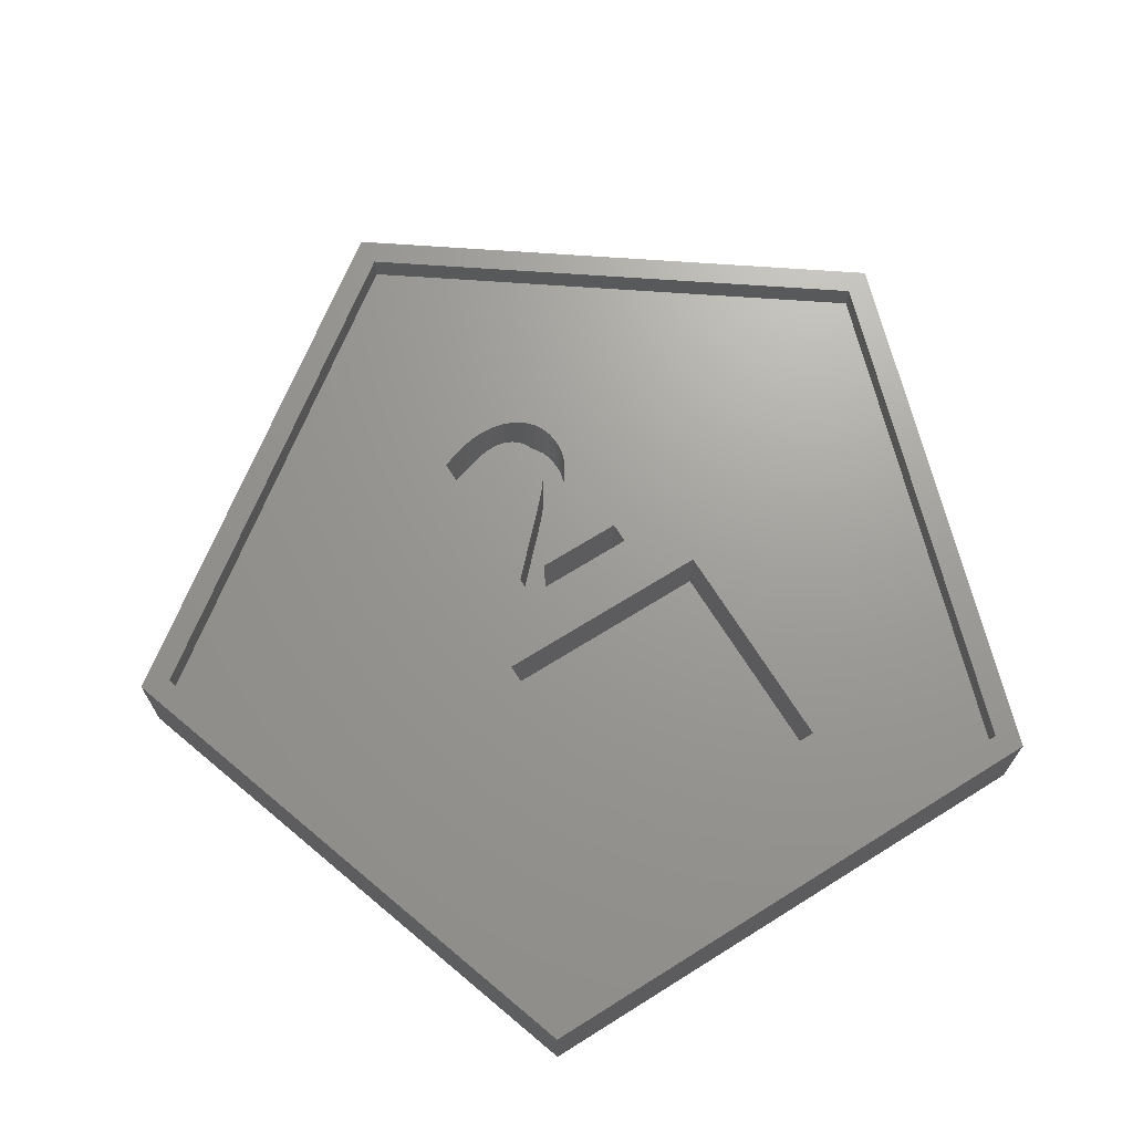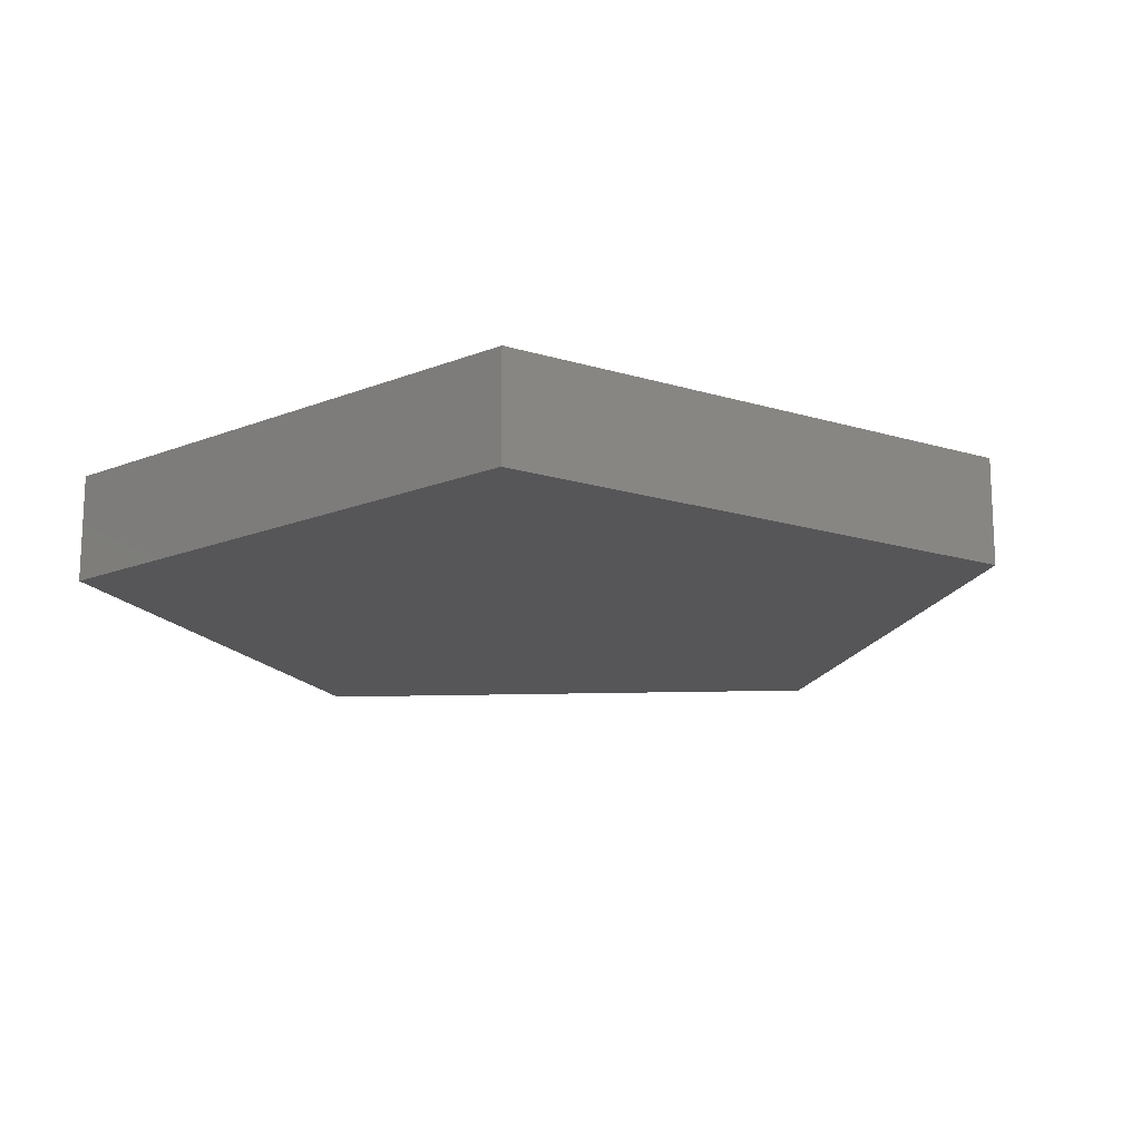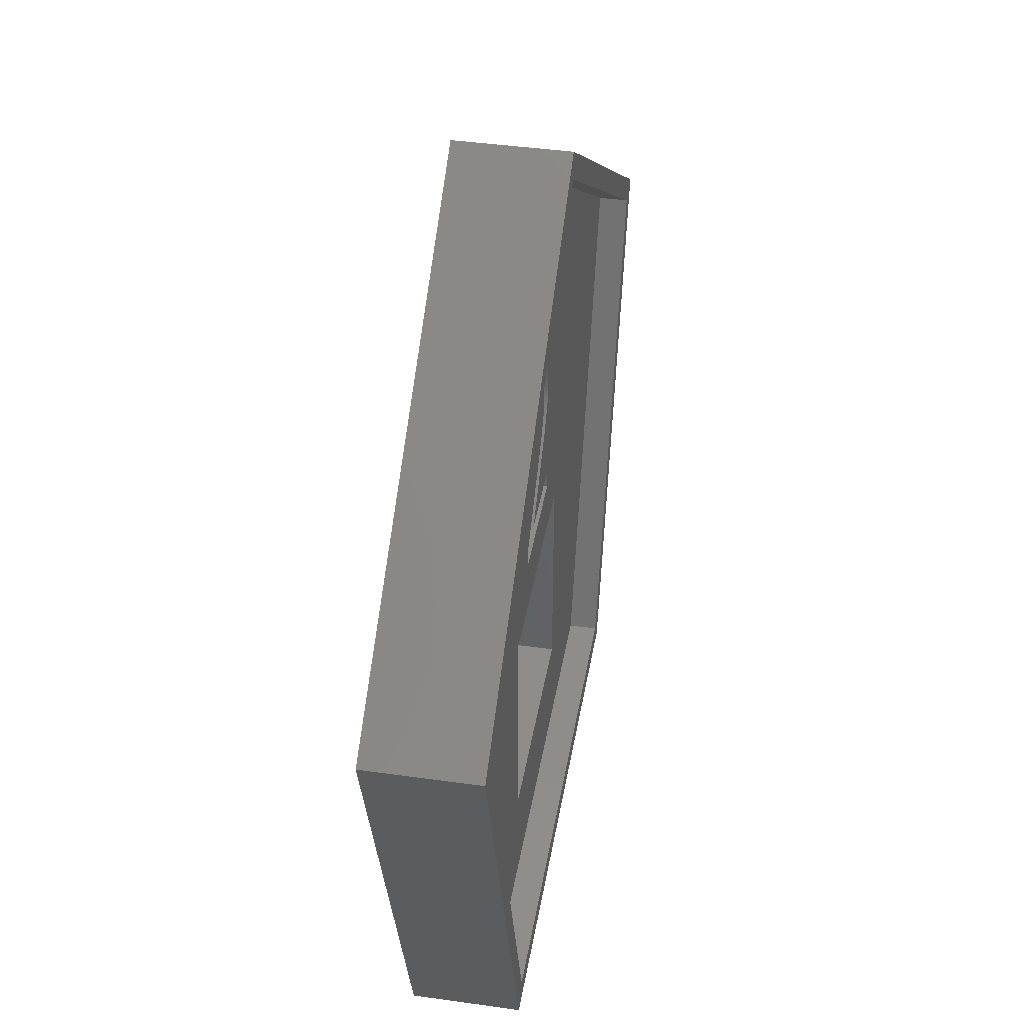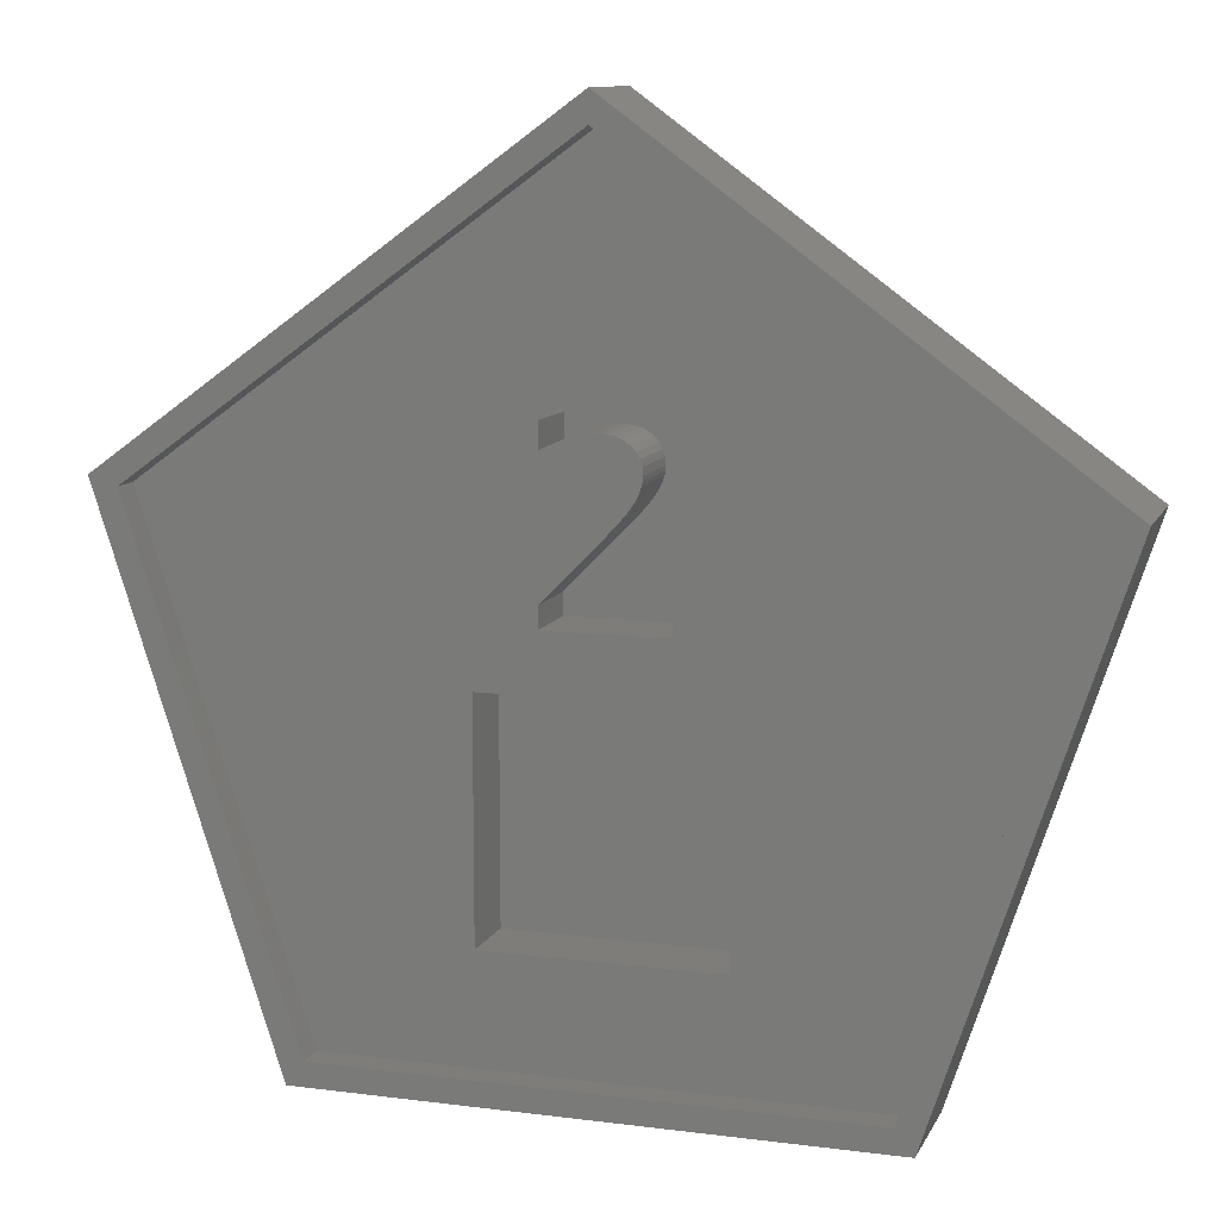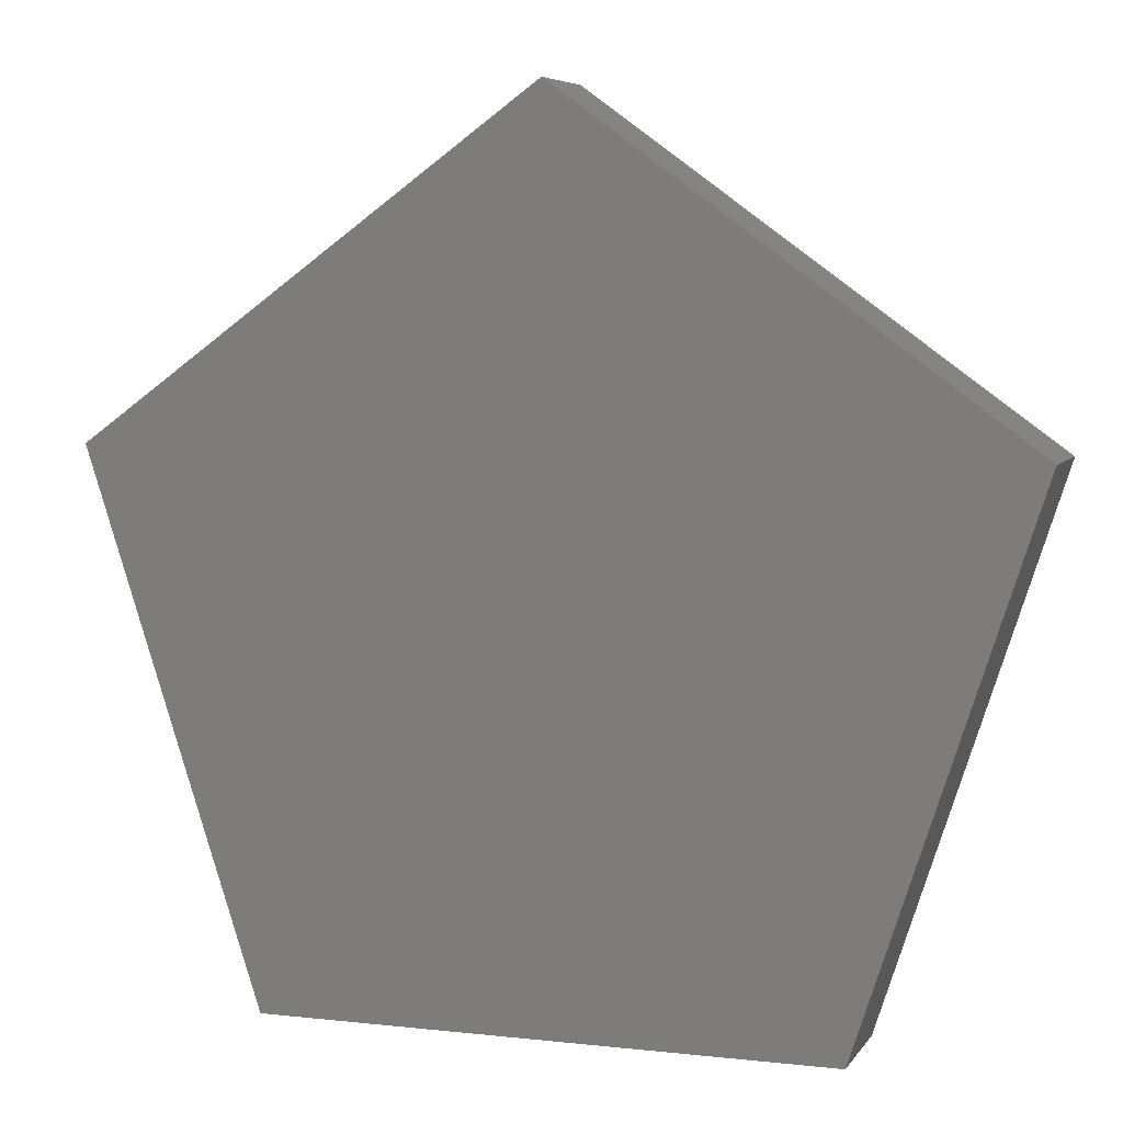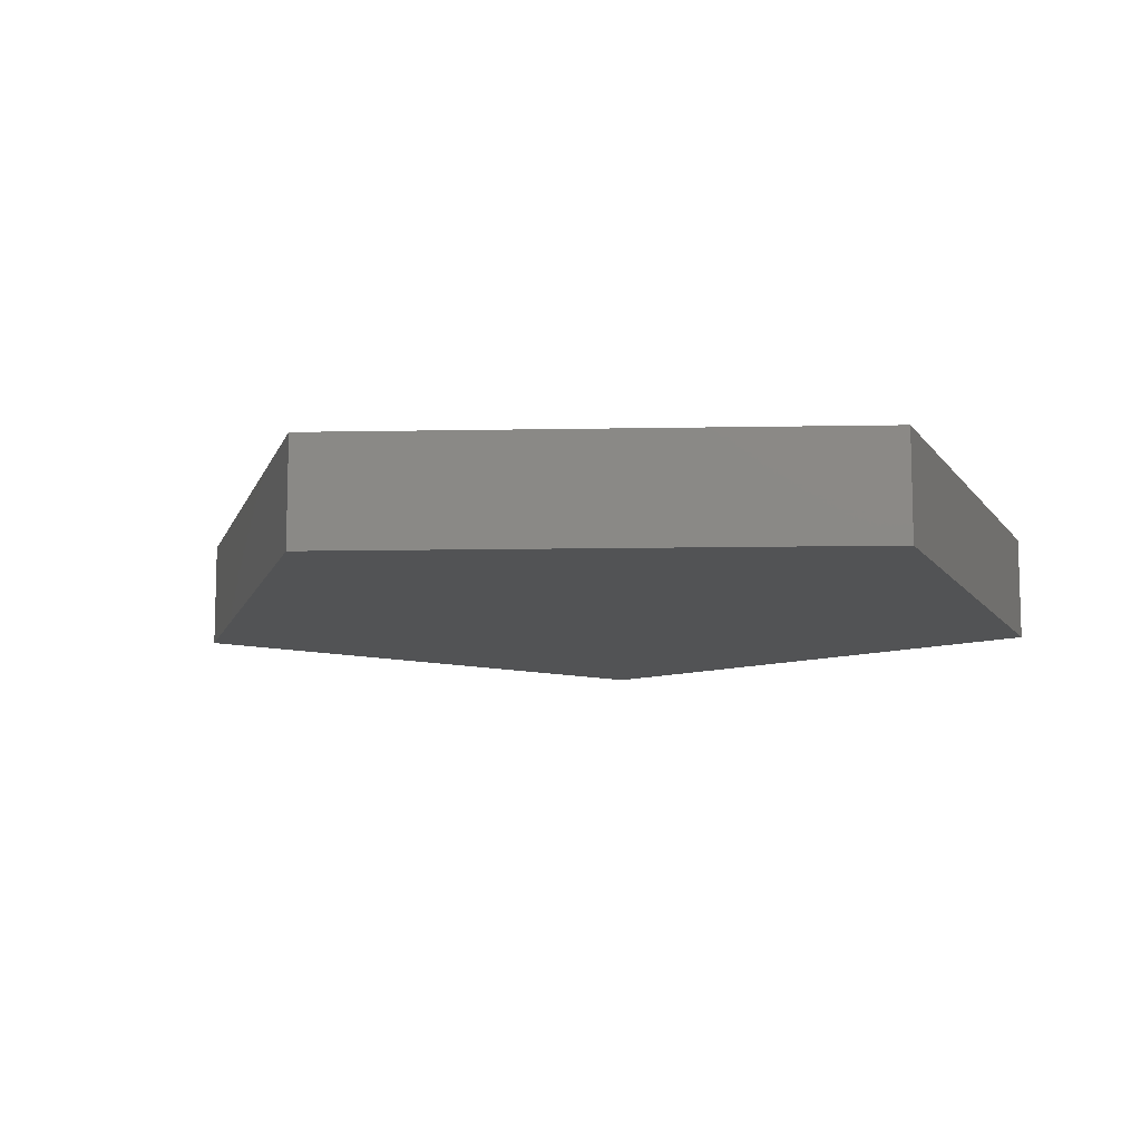
<metadata>
{"format":"stl","ext":"stl","renderer":"f3d","projection":"perspective","resolution":1024,"background":"white","views":[{"elev":69.2,"azim":-32.0,"up":"+Z"},{"elev":-16.0,"azim":39.6,"up":"+Z"},{"elev":41.7,"azim":-80.3,"up":"+Y"},{"elev":10.9,"azim":17.7,"up":"+Y"},{"elev":6.1,"azim":-161.4,"up":"+Y"},{"elev":-10.6,"azim":-69.3,"up":"+Z"}]}
</metadata>
<code>
# stl→obj: 166 verts, 328 faces
v 24.73 8.034 0
v 0 26 6
v 24.73 8.034 6
v 0 26 0
v 23.21 7.54 6
v 0 24.4 6
v -23.21 7.54 6
v -24.73 8.034 6
v 15.28 -21.03 6
v 14.34 -19.74 6
v -14.34 -19.74 6
v -15.28 -21.03 6
v 15.28 -21.03 0
v -15.28 -21.03 0
v -24.73 8.034 0
v 0 24.4 4.4
v 23.21 7.54 4.4
v 6.2 -1.5 4.4
v 14.34 -19.74 4.4
v 3.333 8.412 4.4
v 3.377 8.712 4.4
v 3.392 9.02 4.4
v 3.333 9.645 4.4
v 3.158 10.2 4.4
v 2.865 10.7 4.4
v 2.456 11.12 4.4
v 1.948 11.47 4.4
v 1.361 11.71 4.4
v 0.6935 11.86 4.4
v -0.05331 11.91 4.4
v -0.3593 11.9 4.4
v -0.6806 11.87 4.4
v -1.017 11.81 4.4
v -1.369 11.74 4.4
v -1.735 11.65 4.4
v -2.115 11.53 4.4
v -2.508 11.39 4.4
v -2.915 11.24 4.4
v -23.21 7.54 4.4
v -2.915 9.856 4.4
v -2.983 2.752 4.4
v -6.2 -1.5 4.4
v -2.983 1.6 4.4
v -14.34 -19.74 4.4
v -6.2 -13.9 4.4
v 6.2 -13.9 4.4
v 3.446 1.6 4.4
v 3.446 2.752 4.4
v 3.26 8.12 4.4
v 3.158 7.837 4.4
v 3.017 7.544 4.4
v 2.828 7.227 4.4
v 2.591 6.884 4.4
v 2.307 6.517 4.4
v 2.176 6.372 4.4
v 1.952 6.135 4.4
v 1.636 5.804 4.4
v 1.228 5.381 4.4
v 0.7273 4.864 4.4
v 0.1331 4.254 4.4
v -0.5543 3.55 4.4
v -1.335 2.752 4.4
v 1.144 10.47 4.4
v 2.015 8.933 4.4
v 1.98 9.318 4.4
v 1.999 8.684 4.4
v 1.449 10.25 4.4
v 1.873 9.666 4.4
v 0.7969 10.63 4.4
v 1.696 9.976 4.4
v 1.95 8.434 4.4
v 0.4067 10.73 4.4
v 1.868 8.181 4.4
v 1.754 7.926 4.4
v -0.02621 10.76 4.4
v 1.599 7.655 4.4
v -0.3528 10.74 4.4
v 1.394 7.357 4.4
v -0.6882 10.7 4.4
v -1.033 10.63 4.4
v 1.139 7.029 4.4
v -1.386 10.53 4.4
v 0.8351 6.674 4.4
v -1.75 10.41 4.4
v 0.5996 6.417 4.4
v -2.126 10.25 4.4
v -2.514 10.07 4.4
v 0.2391 6.038 4.4
v -0.2464 5.54 4.4
v -0.8569 4.92 4.4
v -1.495 4.274 4.4
v -2.061 3.698 4.4
v -2.558 3.19 4.4
v -6.2 -1.5 0.8
v 6.2 -13.9 0.8
v 6.2 -1.5 0.8
v -6.2 -13.9 0.8
v 1.98 9.318 0.8
v 3.392 9.02 0.8
v 3.333 9.645 0.8
v 2.015 8.933 0.8
v 3.377 8.712 0.8
v 1.999 8.684 0.8
v 1.873 9.666 0.8
v 3.158 10.2 0.8
v 3.333 8.412 0.8
v 3.26 8.12 0.8
v 2.865 10.7 0.8
v 1.95 8.434 0.8
v 3.158 7.837 0.8
v 1.696 9.976 0.8
v 2.456 11.12 0.8
v 1.868 8.181 0.8
v 3.017 7.544 0.8
v 1.754 7.926 0.8
v 1.449 10.25 0.8
v 1.948 11.47 0.8
v 1.144 10.47 0.8
v 1.361 11.71 0.8
v 0.7969 10.63 0.8
v 0.6935 11.86 0.8
v 0.4067 10.73 0.8
v -0.05331 11.91 0.8
v -0.02621 10.76 0.8
v -0.3593 11.9 0.8
v -0.3528 10.74 0.8
v -0.6806 11.87 0.8
v -0.6882 10.7 0.8
v -1.017 11.81 0.8
v -1.033 10.63 0.8
v -1.369 11.74 0.8
v -1.386 10.53 0.8
v -1.735 11.65 0.8
v -2.115 11.53 0.8
v -1.75 10.41 0.8
v -2.508 11.39 0.8
v -2.126 10.25 0.8
v -2.915 11.24 0.8
v -2.514 10.07 0.8
v -2.915 9.856 0.8
v 2.828 7.227 0.8
v 1.599 7.655 0.8
v 2.591 6.884 0.8
v 1.394 7.357 0.8
v 2.307 6.517 0.8
v 2.176 6.372 0.8
v 1.139 7.029 0.8
v 1.952 6.135 0.8
v 0.8351 6.674 0.8
v 1.636 5.804 0.8
v 0.5996 6.417 0.8
v 1.228 5.381 0.8
v 0.2391 6.038 0.8
v 0.7273 4.864 0.8
v -0.2464 5.54 0.8
v 0.1331 4.254 0.8
v -0.8569 4.92 0.8
v -0.5543 3.55 0.8
v -1.495 4.274 0.8
v -2.061 3.698 0.8
v -1.335 2.752 0.8
v 3.446 1.6 0.8
v 3.446 2.752 0.8
v -2.558 3.19 0.8
v -2.983 2.752 0.8
v -2.983 1.6 0.8
f 1 2 3
f 2 1 4
f 2 5 3
f 2 6 5
f 2 7 6
f 7 2 8
f 5 9 3
f 10 9 5
f 11 9 10
f 11 12 9
f 7 12 11
f 12 7 8
f 13 4 1
f 14 4 13
f 4 14 15
f 14 8 15
f 8 14 12
f 14 9 12
f 9 14 13
f 9 1 3
f 1 9 13
f 4 8 2
f 8 4 15
f 16 5 6
f 5 16 17
f 17 18 19
f 20 18 17
f 21 17 22
f 17 23 22
f 17 24 23
f 17 25 24
f 16 25 17
f 25 16 26
f 26 16 27
f 27 16 28
f 28 16 29
f 16 30 29
f 16 31 30
f 16 32 31
f 16 33 32
f 16 34 33
f 16 35 34
f 16 36 35
f 16 37 36
f 16 38 37
f 39 40 38
f 41 42 43
f 42 40 39
f 39 38 16
f 42 44 45
f 40 42 41
f 42 39 44
f 46 19 18
f 45 19 46
f 19 45 44
f 47 18 48
f 43 18 47
f 18 43 42
f 20 17 21
f 49 18 20
f 18 49 48
f 50 48 49
f 51 48 50
f 52 48 51
f 53 48 52
f 54 48 53
f 55 48 54
f 56 48 55
f 57 48 56
f 58 48 57
f 59 48 58
f 60 48 59
f 61 48 60
f 48 61 62
f 63 64 65
f 64 63 66
f 67 65 68
f 63 65 67
f 69 66 63
f 67 68 70
f 66 69 71
f 72 71 69
f 71 72 73
f 73 72 74
f 75 74 72
f 74 75 76
f 77 76 75
f 76 77 78
f 79 78 77
f 80 78 79
f 78 80 81
f 82 81 80
f 81 82 83
f 84 83 82
f 83 84 85
f 86 85 84
f 87 85 86
f 85 87 88
f 40 88 87
f 88 40 89
f 89 40 90
f 90 40 91
f 91 40 92
f 92 40 93
f 93 40 41
f 11 39 7
f 39 11 44
f 19 11 10
f 11 19 44
f 19 5 17
f 5 19 10
f 39 6 7
f 6 39 16
f 94 95 96
f 95 94 97
f 45 94 42
f 94 45 97
f 94 18 42
f 18 94 96
f 95 18 96
f 18 95 46
f 95 45 46
f 45 95 97
f 98 99 100
f 99 101 102
f 103 102 101
f 104 100 105
f 102 103 106
f 106 103 107
f 104 105 108
f 109 107 103
f 107 109 110
f 111 108 112
f 113 110 109
f 110 113 114
f 115 114 113
f 99 98 101
f 116 112 117
f 100 104 98
f 108 111 104
f 112 116 111
f 118 117 119
f 117 118 116
f 119 120 118
f 121 120 119
f 121 122 120
f 123 122 121
f 122 123 124
f 125 124 123
f 124 125 126
f 127 126 125
f 127 128 126
f 129 128 127
f 129 130 128
f 131 130 129
f 131 132 130
f 133 132 131
f 134 132 133
f 132 134 135
f 136 135 134
f 135 136 137
f 138 137 136
f 137 138 139
f 139 138 140
f 114 115 141
f 142 141 115
f 141 142 143
f 144 143 142
f 143 144 145
f 145 144 146
f 147 146 144
f 146 147 148
f 149 148 147
f 148 149 150
f 151 150 149
f 150 151 152
f 153 152 151
f 152 153 154
f 155 154 153
f 154 155 156
f 157 156 155
f 156 157 158
f 159 158 157
f 160 158 159
f 161 162 163
f 158 160 161
f 164 161 160
f 165 161 164
f 166 161 165
f 161 166 162
f 161 48 62
f 48 161 163
f 161 61 158
f 61 161 62
f 158 60 156
f 60 158 61
f 156 59 154
f 59 156 60
f 154 58 152
f 58 154 59
f 152 57 150
f 57 152 58
f 150 56 148
f 56 150 57
f 148 55 146
f 55 148 56
f 146 54 145
f 54 146 55
f 145 53 143
f 53 145 54
f 143 52 141
f 52 143 53
f 141 51 114
f 51 141 52
f 114 50 110
f 50 114 51
f 110 49 107
f 49 110 50
f 107 20 106
f 20 107 49
f 106 21 102
f 21 106 20
f 102 22 99
f 22 102 21
f 99 23 100
f 23 99 22
f 100 24 105
f 24 100 23
f 105 25 108
f 25 105 24
f 108 26 112
f 26 108 25
f 117 26 27
f 26 117 112
f 119 27 28
f 27 119 117
f 121 28 29
f 28 121 119
f 123 29 30
f 29 123 121
f 125 30 31
f 30 125 123
f 127 31 32
f 31 127 125
f 129 32 33
f 32 129 127
f 131 33 34
f 33 131 129
f 133 34 35
f 34 133 131
f 134 35 36
f 35 134 133
f 136 36 37
f 36 136 134
f 138 37 38
f 37 138 136
f 40 138 38
f 138 40 140
f 139 40 87
f 40 139 140
f 137 87 86
f 87 137 139
f 135 86 84
f 86 135 137
f 132 84 82
f 84 132 135
f 130 82 80
f 82 130 132
f 128 80 79
f 80 128 130
f 126 79 77
f 79 126 128
f 124 77 75
f 77 124 126
f 122 75 72
f 75 122 124
f 120 72 69
f 72 120 122
f 118 69 63
f 69 118 120
f 116 63 67
f 63 116 118
f 70 116 67
f 116 70 111
f 68 111 70
f 111 68 104
f 65 104 68
f 104 65 98
f 64 98 65
f 98 64 101
f 66 101 64
f 101 66 103
f 71 103 66
f 103 71 109
f 73 109 71
f 109 73 113
f 74 113 73
f 113 74 115
f 76 115 74
f 115 76 142
f 78 142 76
f 142 78 144
f 81 144 78
f 144 81 147
f 83 147 81
f 147 83 149
f 85 149 83
f 149 85 151
f 88 151 85
f 151 88 153
f 89 153 88
f 153 89 155
f 90 155 89
f 155 90 157
f 91 157 90
f 157 91 159
f 92 159 91
f 159 92 160
f 93 160 92
f 160 93 164
f 41 164 93
f 164 41 165
f 43 165 41
f 165 43 166
f 162 43 47
f 43 162 166
f 162 48 163
f 48 162 47

</code>
